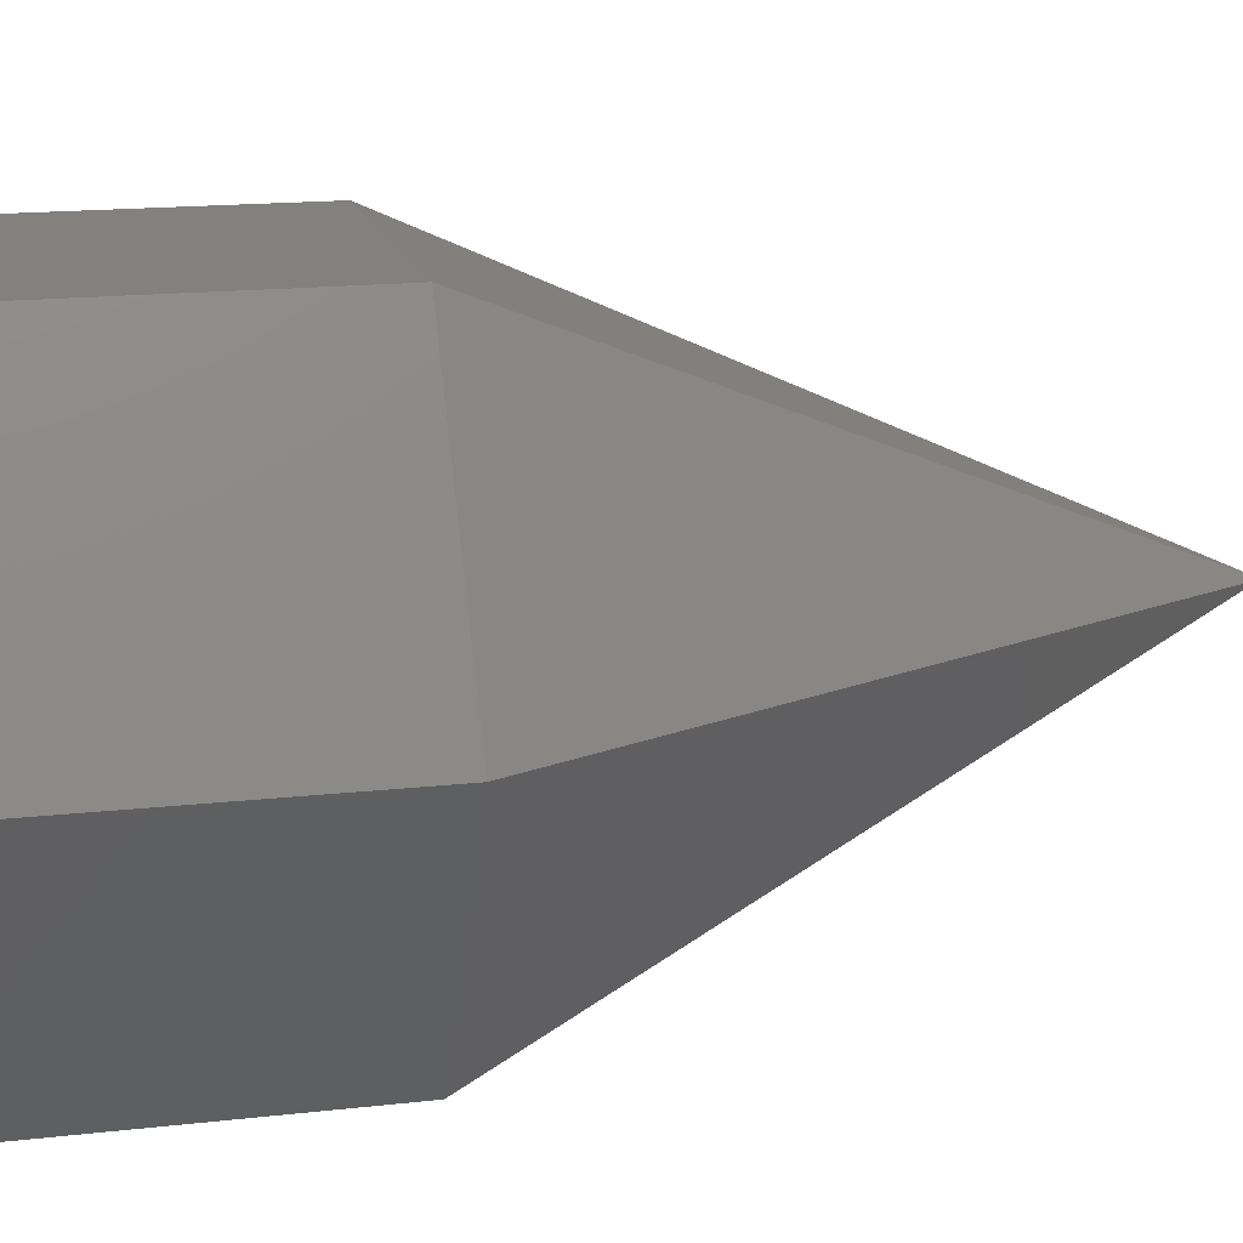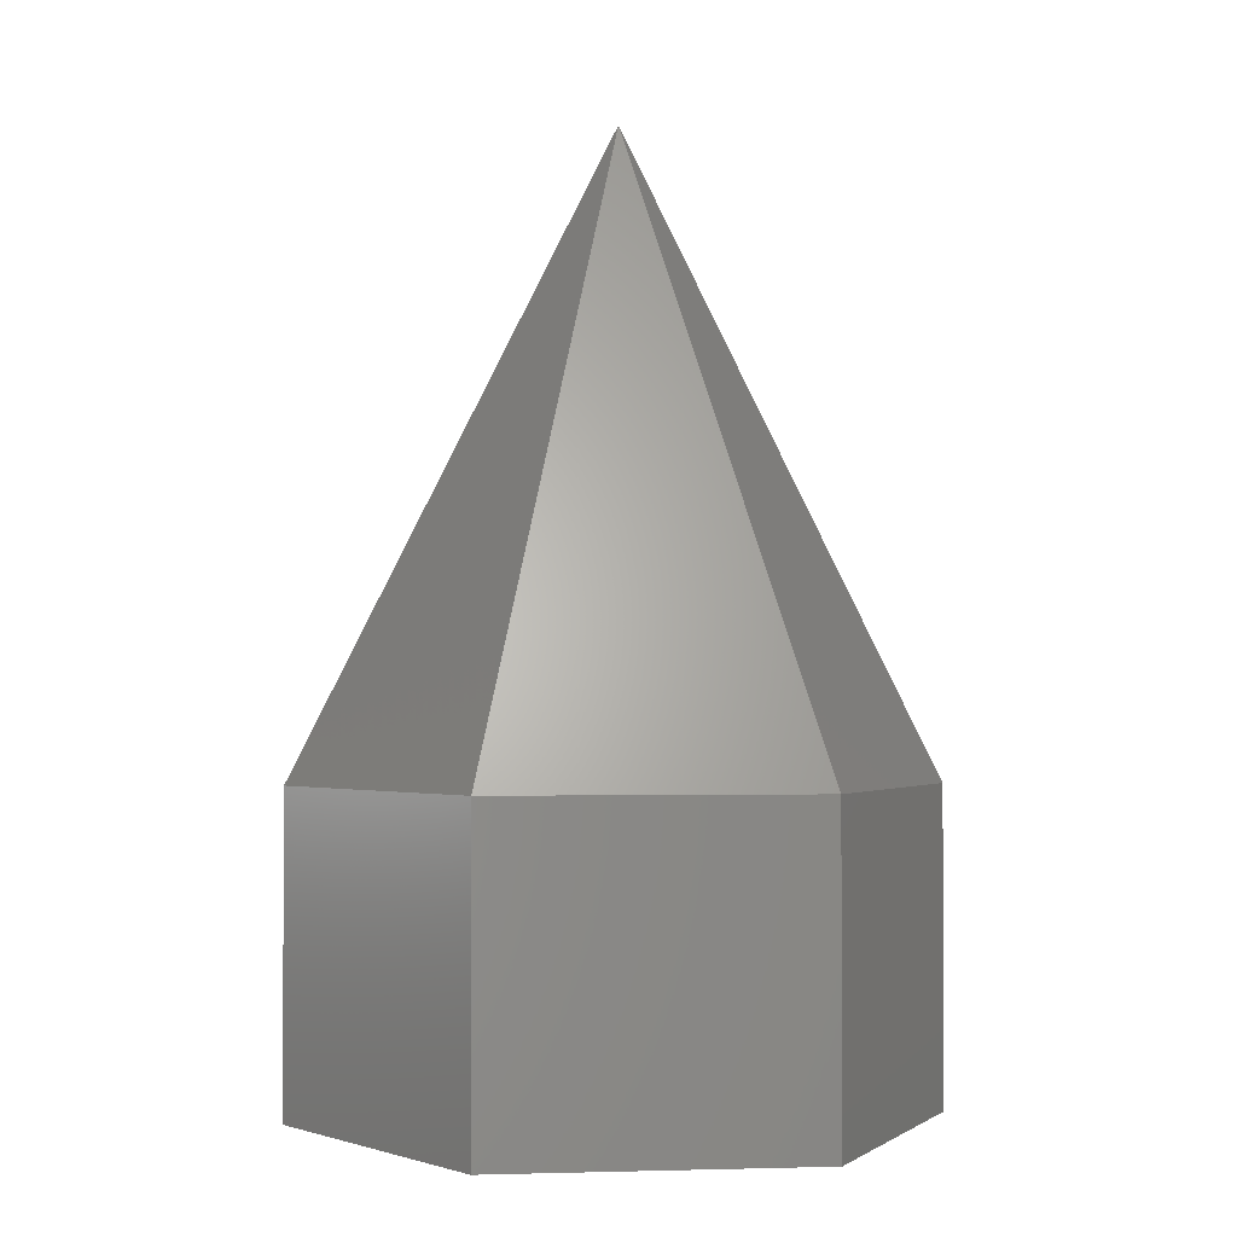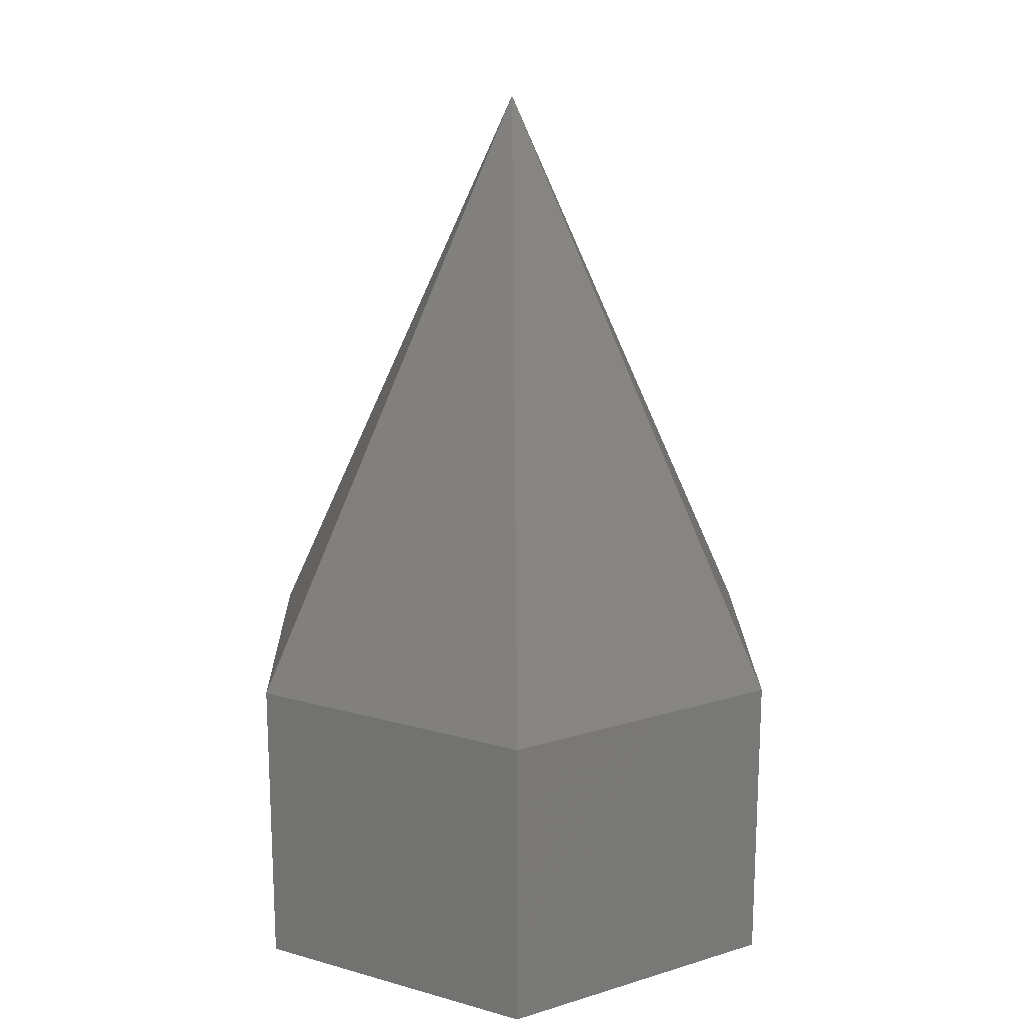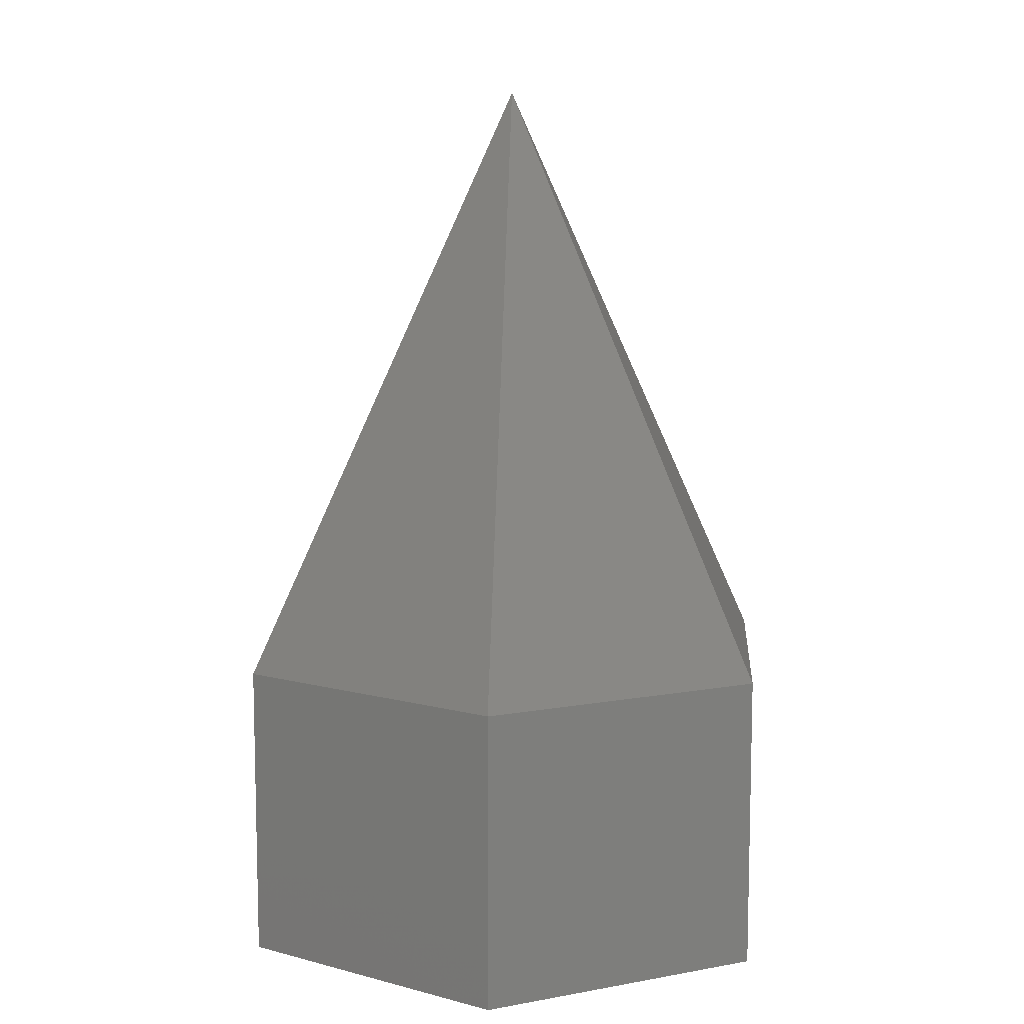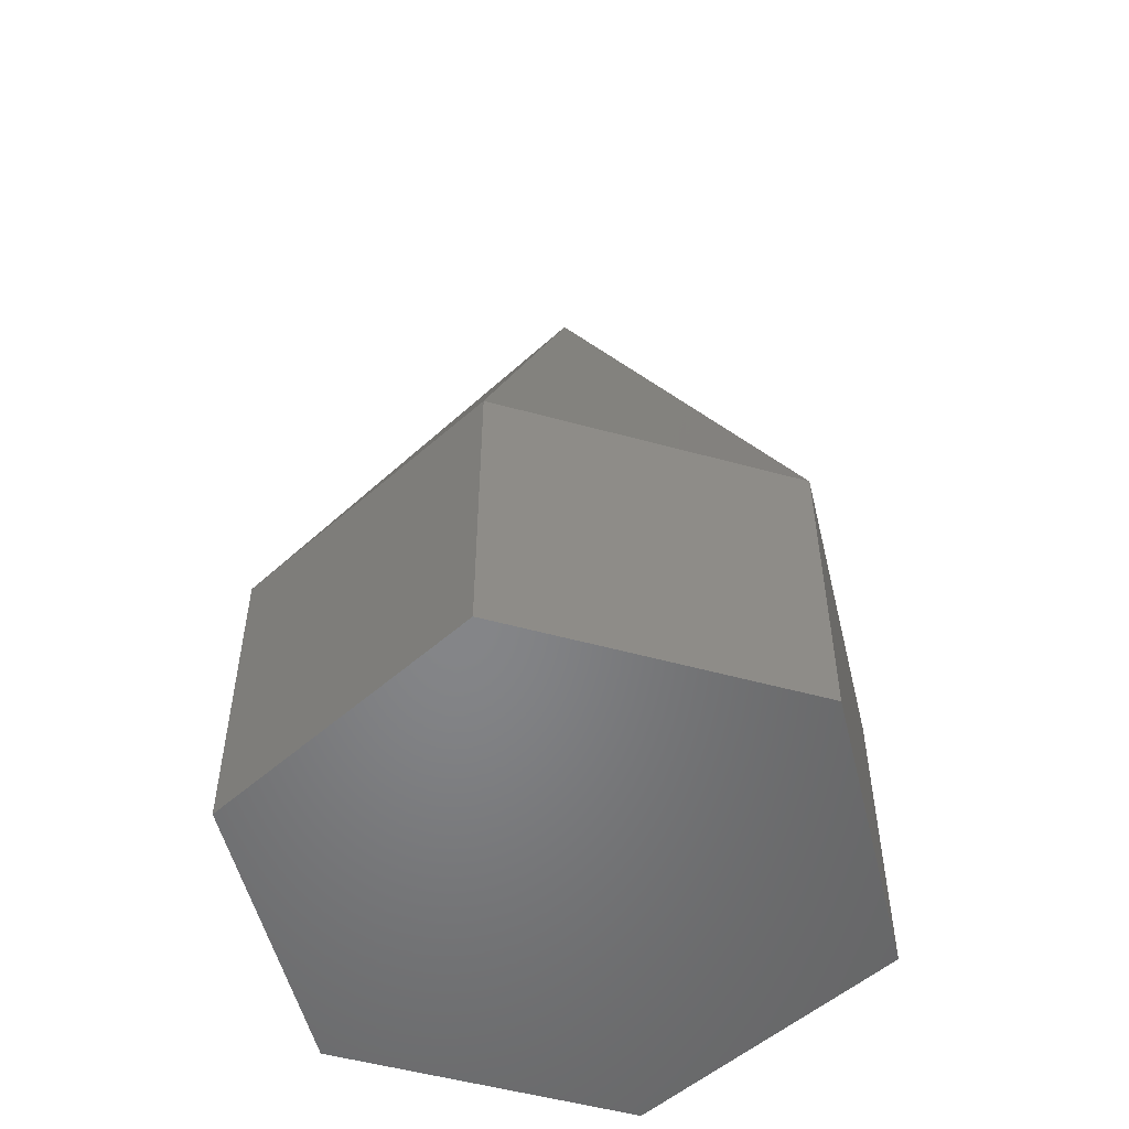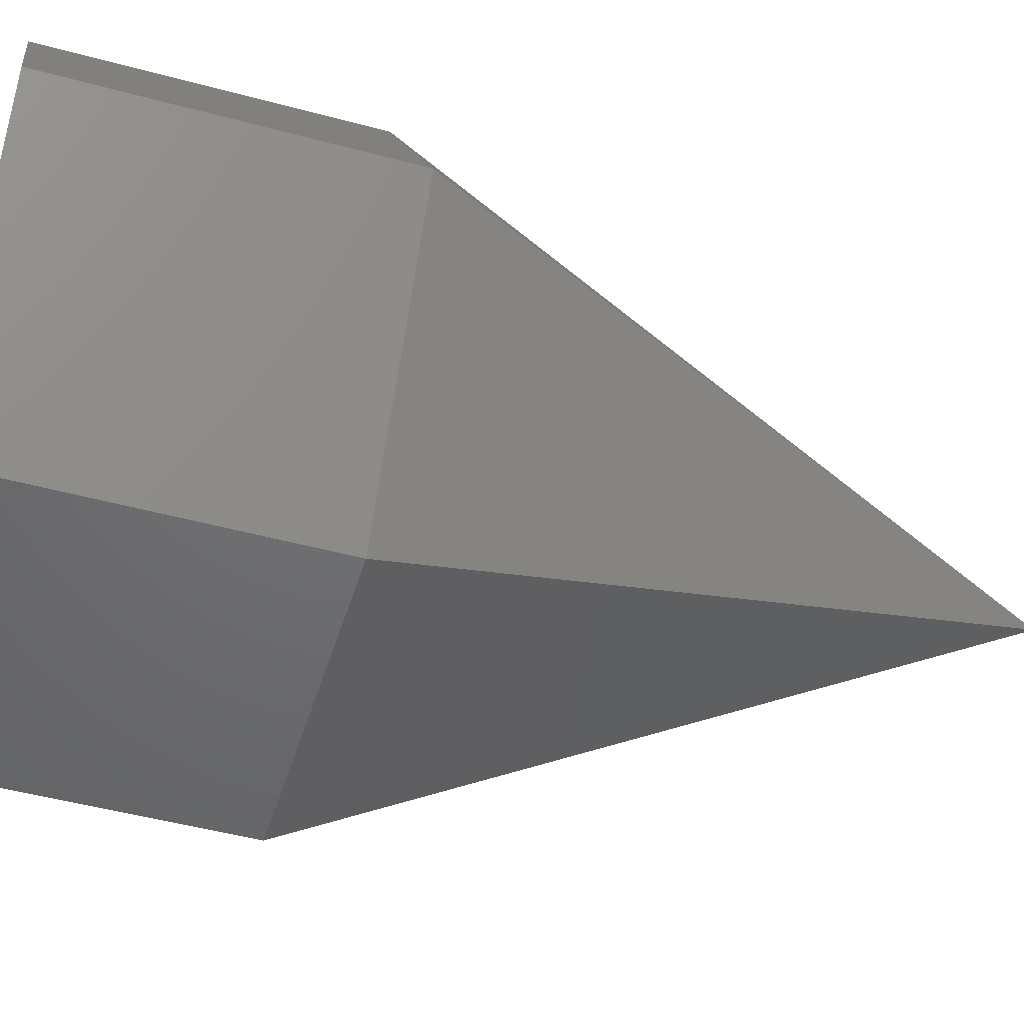
<metadata>
{"format":"stl","ext":"stl","renderer":"f3d","projection":"perspective","resolution":1024,"background":"white","views":[{"elev":16.2,"azim":-103.4,"up":"+Y"},{"elev":-1.8,"azim":-7.0,"up":"+Z"},{"elev":17.6,"azim":29.0,"up":"+Z"},{"elev":9.6,"azim":34.5,"up":"+Z"},{"elev":-52.8,"azim":103.5,"up":"+Z"},{"elev":-48.5,"azim":-106.8,"up":"+Y"}]}
</metadata>
<code>
# stl→obj: 13 verts, 22 faces
v 5 0 5
v 2.5 4.33 0
v 2.5 4.33 5
v 5 0 0
v -5 0 0
v -2.5 4.33 5
v -2.5 4.33 0
v -5 0 5
v 2.5 -4.33 0
v -2.5 -4.33 0
v 2.5 -4.33 5
v -2.5 -4.33 5
v 0 0 15
f 1 2 3
f 2 1 4
f 5 6 7
f 6 5 8
f 2 6 3
f 6 2 7
f 9 2 4
f 9 7 2
f 10 7 9
f 7 10 5
f 10 11 12
f 11 10 9
f 10 8 5
f 8 10 12
f 11 4 1
f 4 11 9
f 3 13 1
f 13 8 12
f 6 8 13
f 3 6 13
f 13 12 11
f 1 13 11

</code>
